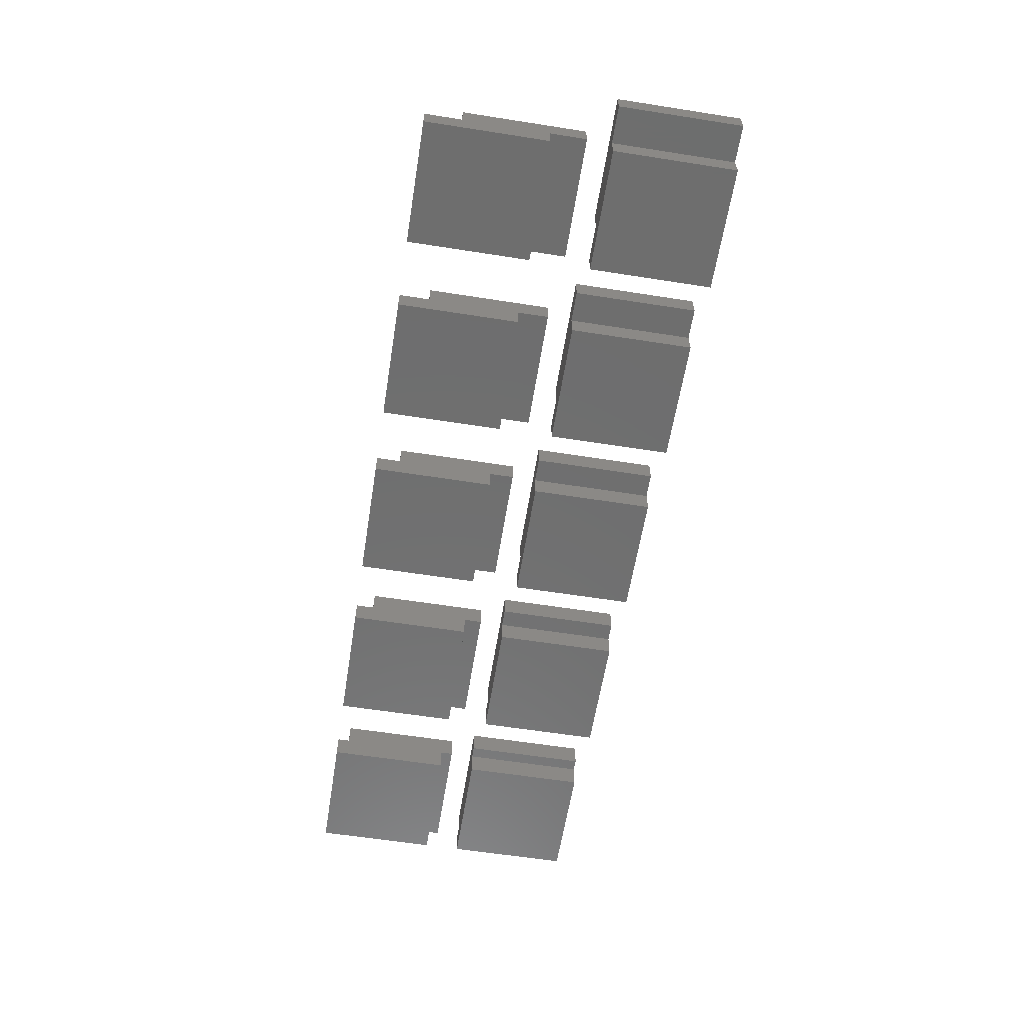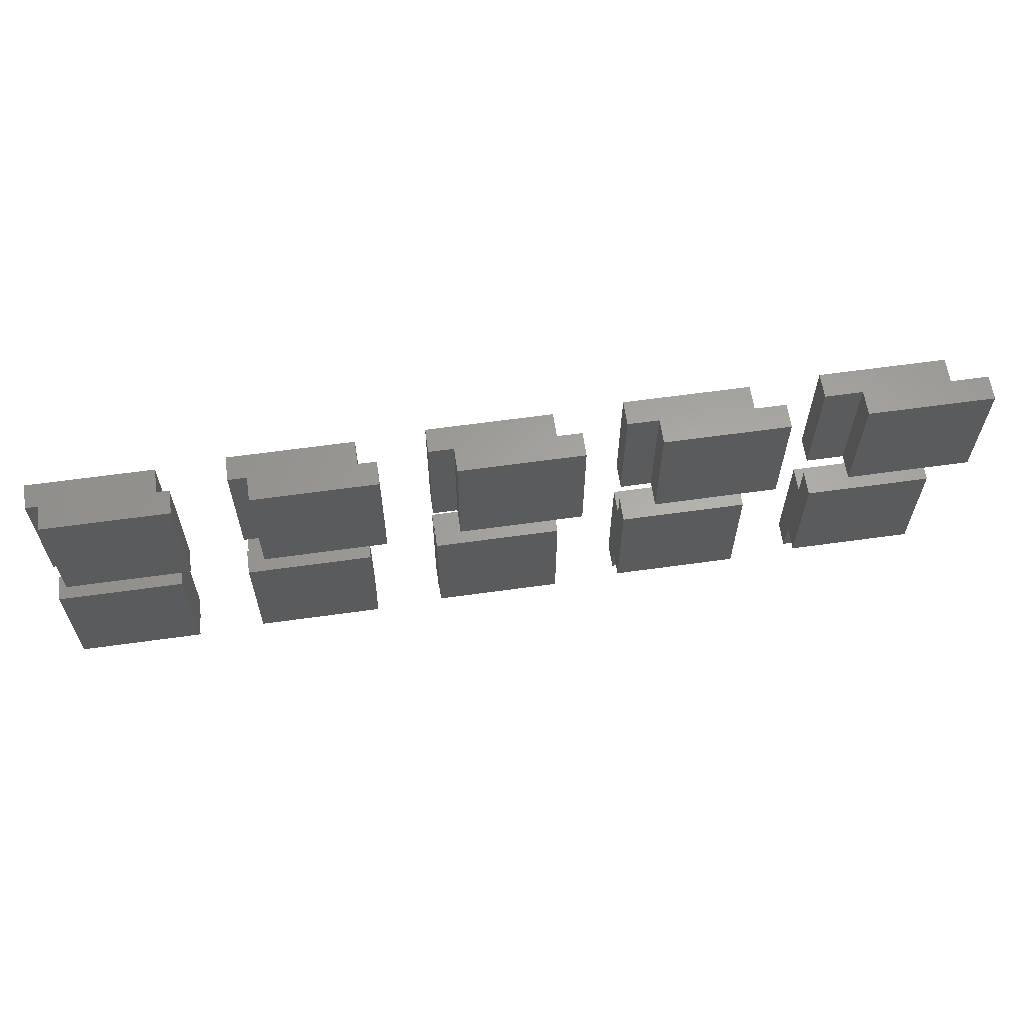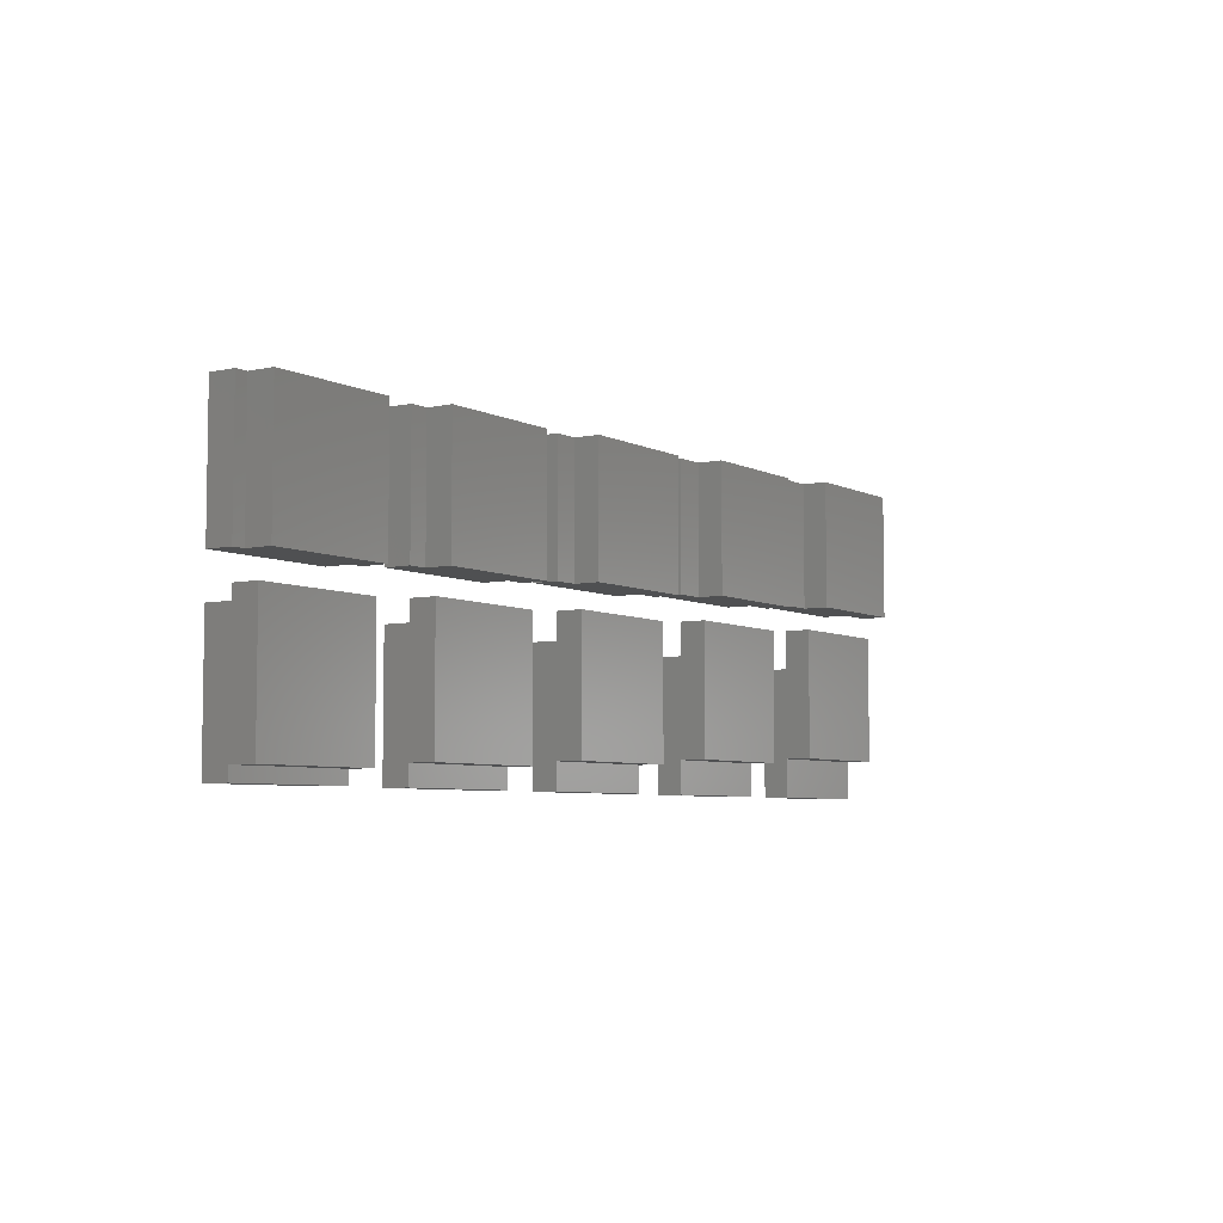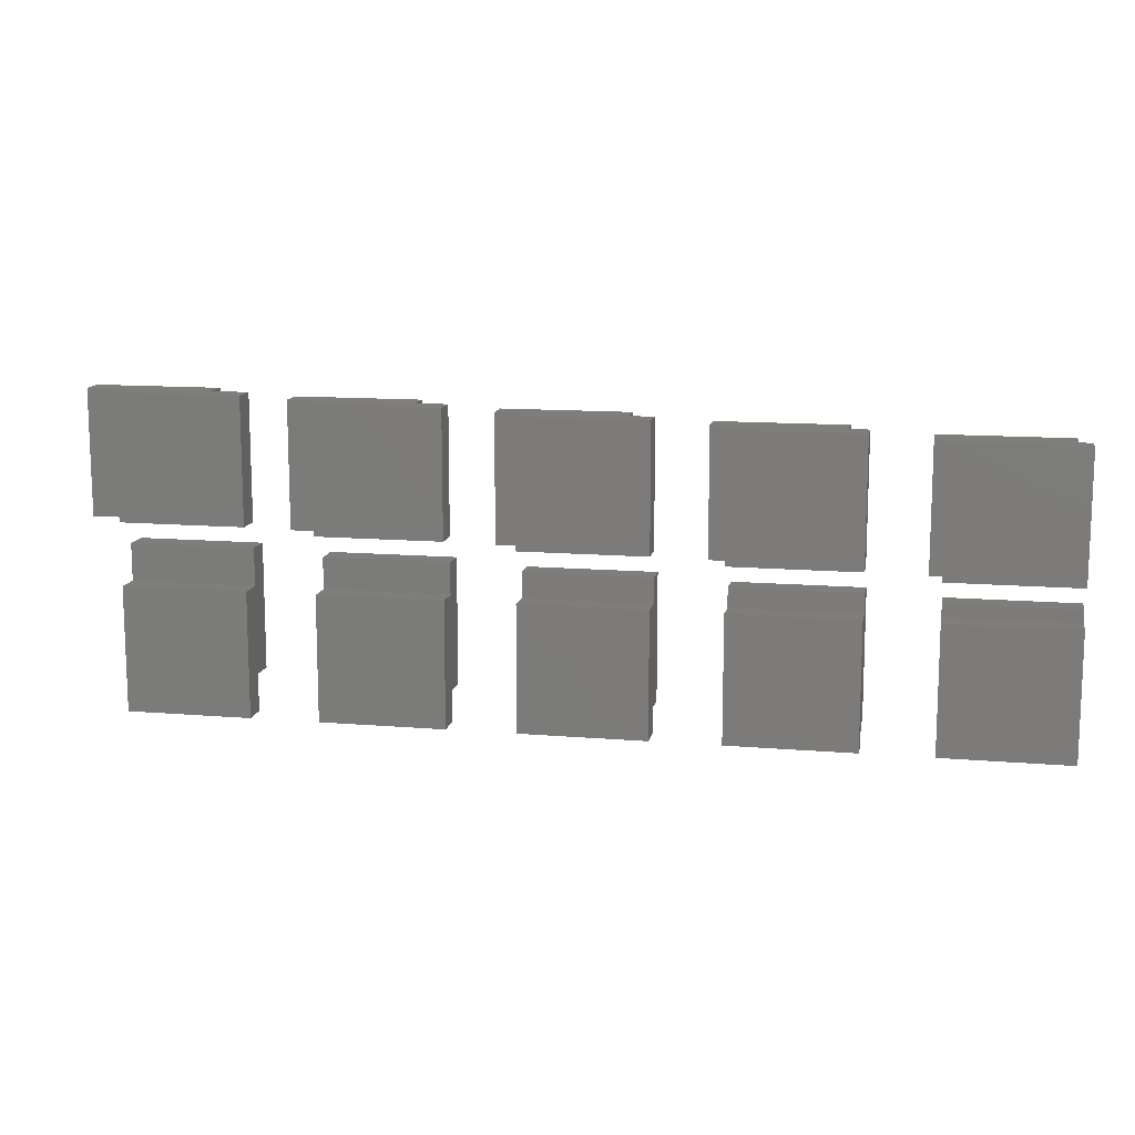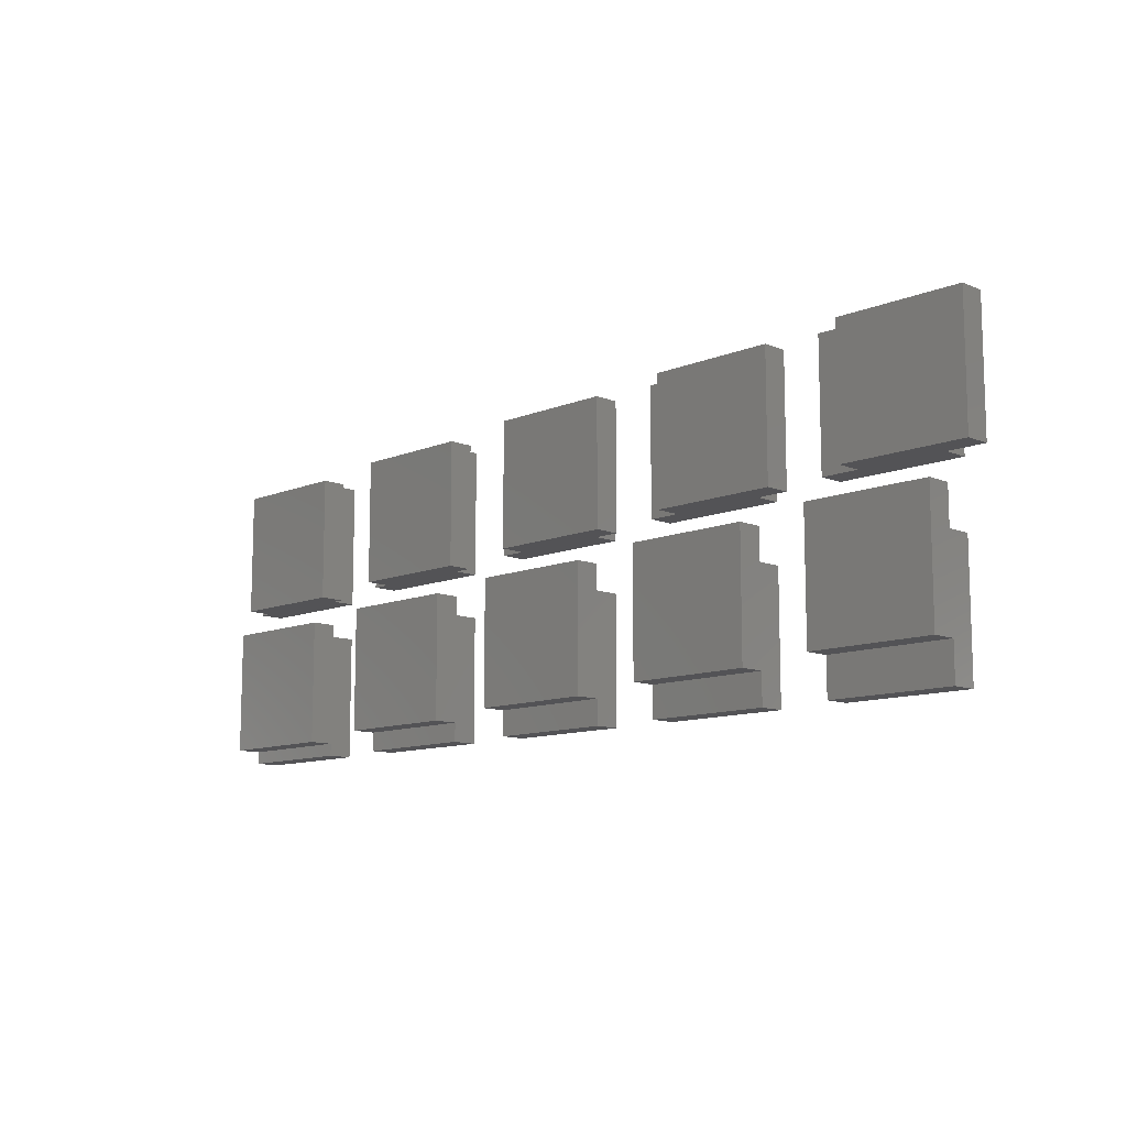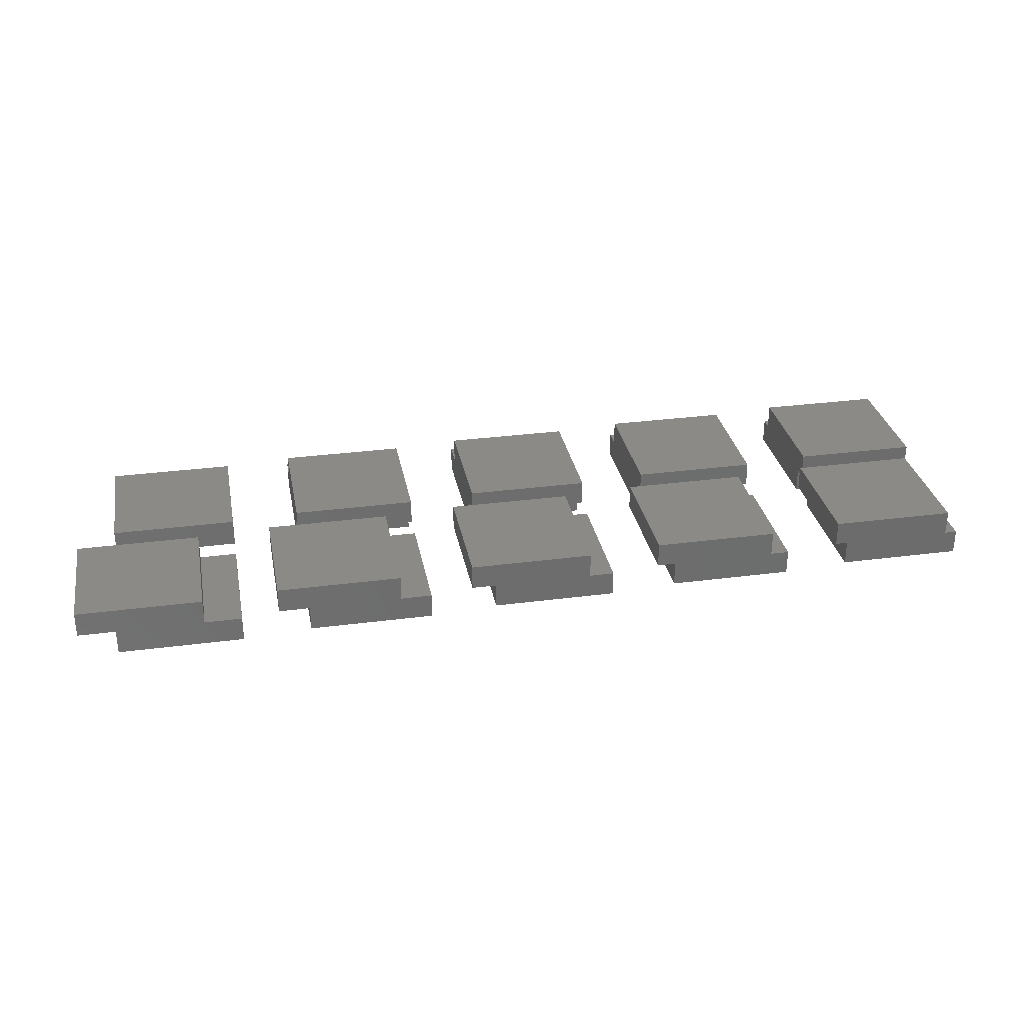
<metadata>
{"format":"stl","ext":"stl","renderer":"f3d","projection":"perspective","resolution":1024,"background":"white","views":[{"elev":-60.4,"azim":80.9,"up":"+Z"},{"elev":61.9,"azim":-8.1,"up":"+Y"},{"elev":-5.7,"azim":-56.1,"up":"+Y"},{"elev":12.4,"azim":-168.9,"up":"+Y"},{"elev":-11.0,"azim":45.2,"up":"+Y"},{"elev":30.7,"azim":169.3,"up":"+Z"}]}
</metadata>
<code>
# stl→obj: 160 verts, 280 faces
v -29 1.773e-15 2
v -29 1.773e-15 0
v -19 0 0
v -19 0 2
v -29 10 0
v -19 10 0
v -29 1 2
v -29 1 4
v -29 10 2
v -29 11 4
v -29 11 2
v -19 1 2
v -19 10 2
v -19 11 4
v -19 11 2
v -19 1 4
v -29 13 0
v -29 13 2
v -29 23 0
v -29 23 2
v -19 13 0
v -28 13 2
v -19 13 2
v -18 13 4
v -18 13 2
v -28 13 4
v -19 23 0
v -28 23 2
v -28 23 4
v -19 23 2
v -18 23 4
v -18 23 2
v -13.5 1.773e-15 2
v -13.5 1.773e-15 0
v -3.5 0 0
v -3.5 0 2
v -13.5 10 0
v -3.5 10 0
v -13.5 1.5 2
v -13.5 1.5 4
v -13.5 10 2
v -13.5 11.5 4
v -13.5 11.5 2
v -3.5 1.5 2
v -3.5 10 2
v -3.5 11.5 4
v -3.5 11.5 2
v -3.5 1.5 4
v -13.5 13.5 0
v -13.5 13.5 2
v -13.5 23.5 0
v -13.5 23.5 2
v -3.5 13.5 0
v -12 13.5 2
v -3.5 13.5 2
v -2 13.5 4
v -2 13.5 2
v -12 13.5 4
v -3.5 23.5 0
v -12 23.5 2
v -12 23.5 4
v -3.5 23.5 2
v -2 23.5 4
v -2 23.5 2
v 2 1.773e-15 2
v 2 1.773e-15 0
v 12 0 0
v 12 0 2
v 2 10 0
v 12 10 0
v 2 2 2
v 2 2 4
v 2 10 2
v 2 12 4
v 2 12 2
v 12 2 2
v 12 10 2
v 12 12 4
v 12 12 2
v 12 2 4
v 2 14 0
v 2 14 2
v 2 24 0
v 2 24 2
v 12 14 0
v 4 14 2
v 12 14 2
v 14 14 4
v 14 14 2
v 4 14 4
v 12 24 0
v 4 24 2
v 4 24 4
v 12 24 2
v 14 24 4
v 14 24 2
v 17.5 1.773e-15 2
v 17.5 1.773e-15 0
v 27.5 0 0
v 27.5 0 2
v 17.5 10 0
v 27.5 10 0
v 17.5 2.5 2
v 17.5 2.5 4
v 17.5 10 2
v 17.5 12.5 4
v 17.5 12.5 2
v 27.5 2.5 2
v 27.5 10 2
v 27.5 12.5 4
v 27.5 12.5 2
v 27.5 2.5 4
v 17.5 14.5 0
v 17.5 14.5 2
v 17.5 24.5 0
v 17.5 24.5 2
v 27.5 14.5 0
v 20 14.5 2
v 27.5 14.5 2
v 30 14.5 4
v 30 14.5 2
v 20 14.5 4
v 27.5 24.5 0
v 20 24.5 2
v 20 24.5 4
v 27.5 24.5 2
v 30 24.5 4
v 30 24.5 2
v 33 1.773e-15 2
v 33 1.773e-15 0
v 43 0 0
v 43 0 2
v 33 10 0
v 43 10 0
v 33 3 2
v 33 3 4
v 33 10 2
v 33 13 4
v 33 13 2
v 43 3 2
v 43 10 2
v 43 13 4
v 43 13 2
v 43 3 4
v 33 15 0
v 33 15 2
v 33 25 0
v 33 25 2
v 43 15 0
v 36 15 2
v 43 15 2
v 46 15 4
v 46 15 2
v 36 15 4
v 43 25 0
v 36 25 2
v 36 25 4
v 43 25 2
v 46 25 4
v 46 25 2
f 1 2 3
f 4 1 3
f 2 5 3
f 3 5 6
f 2 1 5
f 5 1 7
f 5 7 8
f 9 8 10
f 5 8 9
f 9 10 11
f 7 1 4
f 12 7 4
f 4 3 6
f 12 4 6
f 13 12 6
f 14 13 15
f 14 12 13
f 16 12 14
f 5 9 6
f 6 9 13
f 15 13 11
f 11 13 9
f 11 10 15
f 15 10 14
f 10 8 16
f 14 10 16
f 8 7 12
f 16 8 12
f 17 18 19
f 19 18 20
f 18 17 21
f 22 18 21
f 23 22 21
f 24 23 25
f 24 22 23
f 26 22 24
f 17 19 21
f 21 19 27
f 19 20 27
f 27 20 28
f 27 28 29
f 30 29 31
f 27 29 30
f 30 31 32
f 20 18 22
f 28 20 22
f 22 26 28
f 28 26 29
f 29 26 24
f 31 29 24
f 24 25 32
f 31 24 32
f 32 25 30
f 30 25 23
f 23 21 27
f 30 23 27
f 33 34 35
f 36 33 35
f 34 37 35
f 35 37 38
f 34 33 37
f 37 33 39
f 37 39 40
f 41 40 42
f 37 40 41
f 41 42 43
f 39 33 36
f 44 39 36
f 36 35 38
f 44 36 38
f 45 44 38
f 46 45 47
f 46 44 45
f 48 44 46
f 37 41 38
f 38 41 45
f 47 45 43
f 43 45 41
f 43 42 47
f 47 42 46
f 42 40 48
f 46 42 48
f 40 39 44
f 48 40 44
f 49 50 51
f 51 50 52
f 50 49 53
f 54 50 53
f 55 54 53
f 56 55 57
f 56 54 55
f 58 54 56
f 49 51 53
f 53 51 59
f 51 52 59
f 59 52 60
f 59 60 61
f 62 61 63
f 59 61 62
f 62 63 64
f 52 50 54
f 60 52 54
f 54 58 60
f 60 58 61
f 61 58 56
f 63 61 56
f 56 57 64
f 63 56 64
f 64 57 62
f 62 57 55
f 55 53 59
f 62 55 59
f 65 66 67
f 68 65 67
f 66 69 67
f 67 69 70
f 66 65 69
f 69 65 71
f 69 71 72
f 73 72 74
f 69 72 73
f 73 74 75
f 71 65 68
f 76 71 68
f 68 67 70
f 76 68 70
f 77 76 70
f 78 77 79
f 78 76 77
f 80 76 78
f 69 73 70
f 70 73 77
f 79 77 75
f 75 77 73
f 75 74 79
f 79 74 78
f 74 72 80
f 78 74 80
f 72 71 76
f 80 72 76
f 81 82 83
f 83 82 84
f 82 81 85
f 86 82 85
f 87 86 85
f 88 87 89
f 88 86 87
f 90 86 88
f 81 83 85
f 85 83 91
f 83 84 91
f 91 84 92
f 91 92 93
f 94 93 95
f 91 93 94
f 94 95 96
f 84 82 86
f 92 84 86
f 86 90 92
f 92 90 93
f 93 90 88
f 95 93 88
f 88 89 96
f 95 88 96
f 96 89 94
f 94 89 87
f 87 85 91
f 94 87 91
f 97 98 99
f 100 97 99
f 98 101 99
f 99 101 102
f 98 97 101
f 101 97 103
f 101 103 104
f 105 104 106
f 101 104 105
f 105 106 107
f 103 97 100
f 108 103 100
f 100 99 102
f 108 100 102
f 109 108 102
f 110 109 111
f 110 108 109
f 112 108 110
f 101 105 102
f 102 105 109
f 111 109 107
f 107 109 105
f 107 106 111
f 111 106 110
f 106 104 112
f 110 106 112
f 104 103 108
f 112 104 108
f 113 114 115
f 115 114 116
f 114 113 117
f 118 114 117
f 119 118 117
f 120 119 121
f 120 118 119
f 122 118 120
f 113 115 117
f 117 115 123
f 115 116 123
f 123 116 124
f 123 124 125
f 126 125 127
f 123 125 126
f 126 127 128
f 116 114 118
f 124 116 118
f 118 122 124
f 124 122 125
f 125 122 120
f 127 125 120
f 120 121 128
f 127 120 128
f 128 121 126
f 126 121 119
f 119 117 123
f 126 119 123
f 129 130 131
f 132 129 131
f 130 133 131
f 131 133 134
f 130 129 133
f 133 129 135
f 133 135 136
f 137 136 138
f 133 136 137
f 137 138 139
f 135 129 132
f 140 135 132
f 132 131 134
f 140 132 134
f 141 140 134
f 142 141 143
f 142 140 141
f 144 140 142
f 133 137 134
f 134 137 141
f 143 141 139
f 139 141 137
f 139 138 143
f 143 138 142
f 138 136 144
f 142 138 144
f 136 135 140
f 144 136 140
f 145 146 147
f 147 146 148
f 146 145 149
f 150 146 149
f 151 150 149
f 152 151 153
f 152 150 151
f 154 150 152
f 145 147 149
f 149 147 155
f 147 148 155
f 155 148 156
f 155 156 157
f 158 157 159
f 155 157 158
f 158 159 160
f 148 146 150
f 156 148 150
f 150 154 156
f 156 154 157
f 157 154 152
f 159 157 152
f 152 153 160
f 159 152 160
f 160 153 158
f 158 153 151
f 151 149 155
f 158 151 155

</code>
